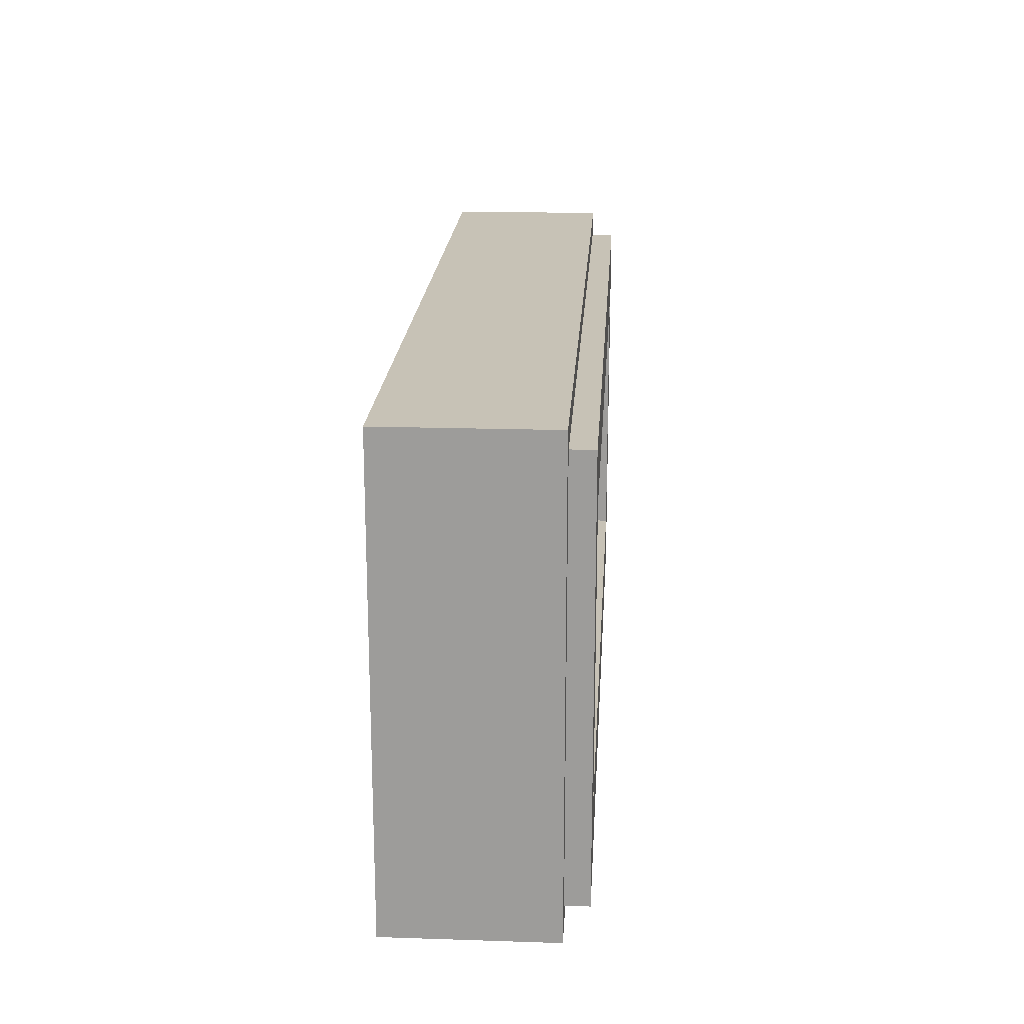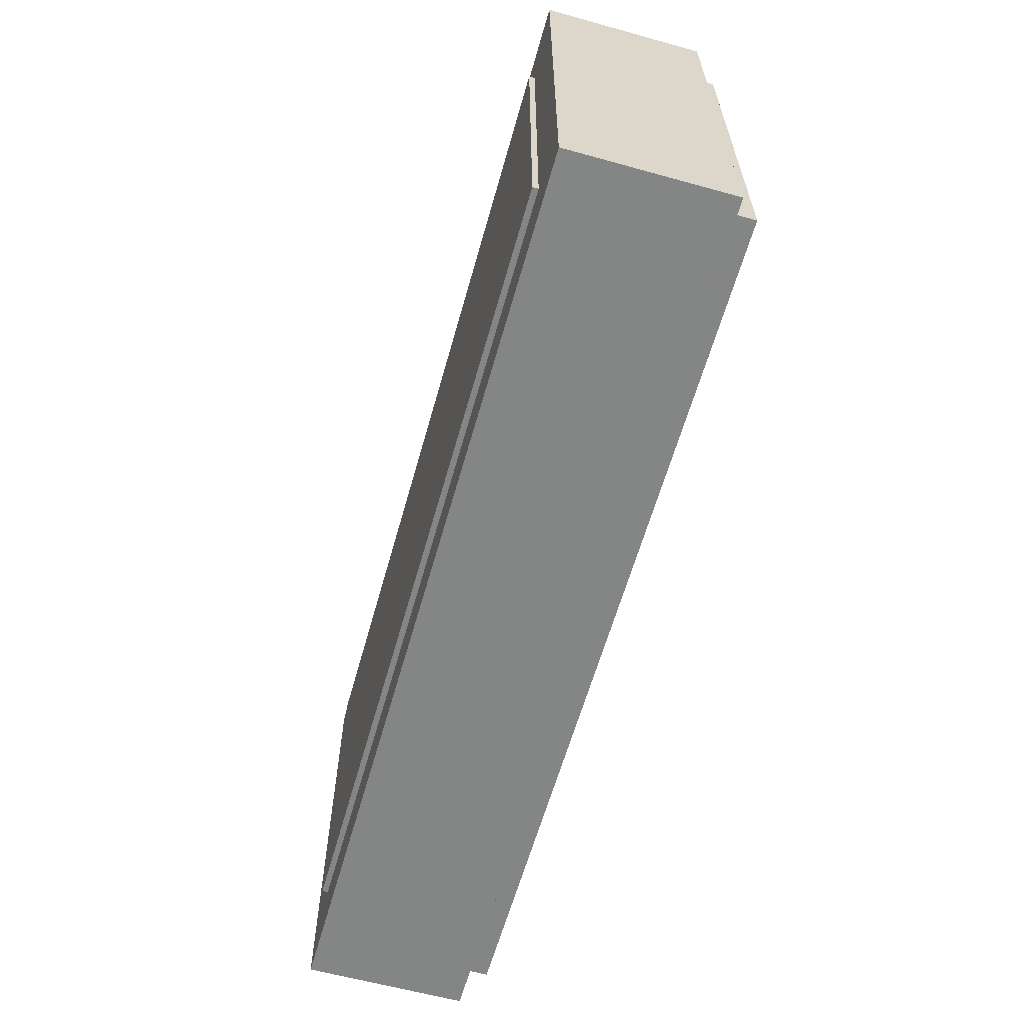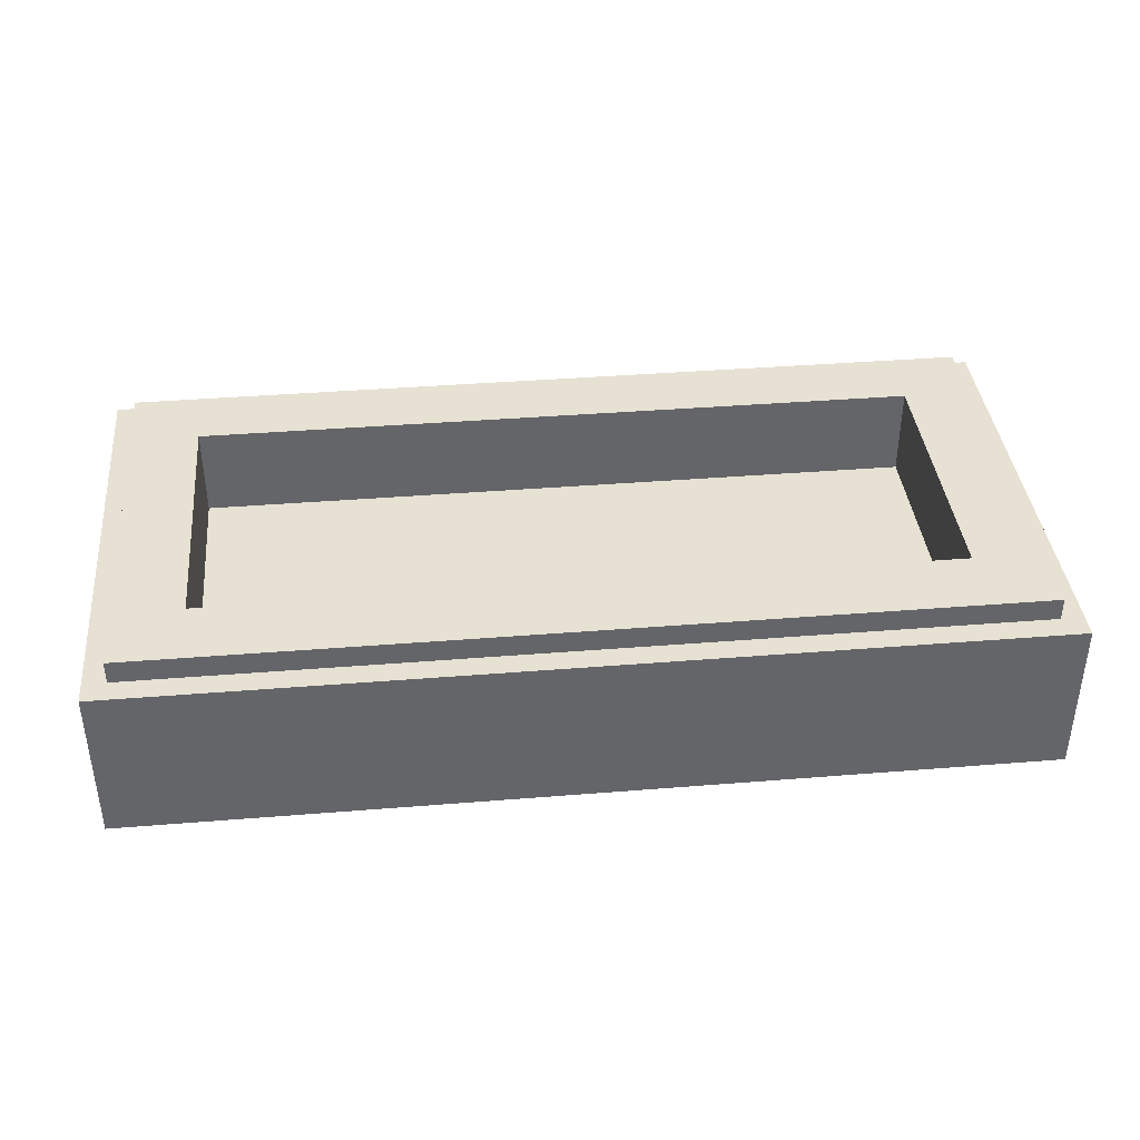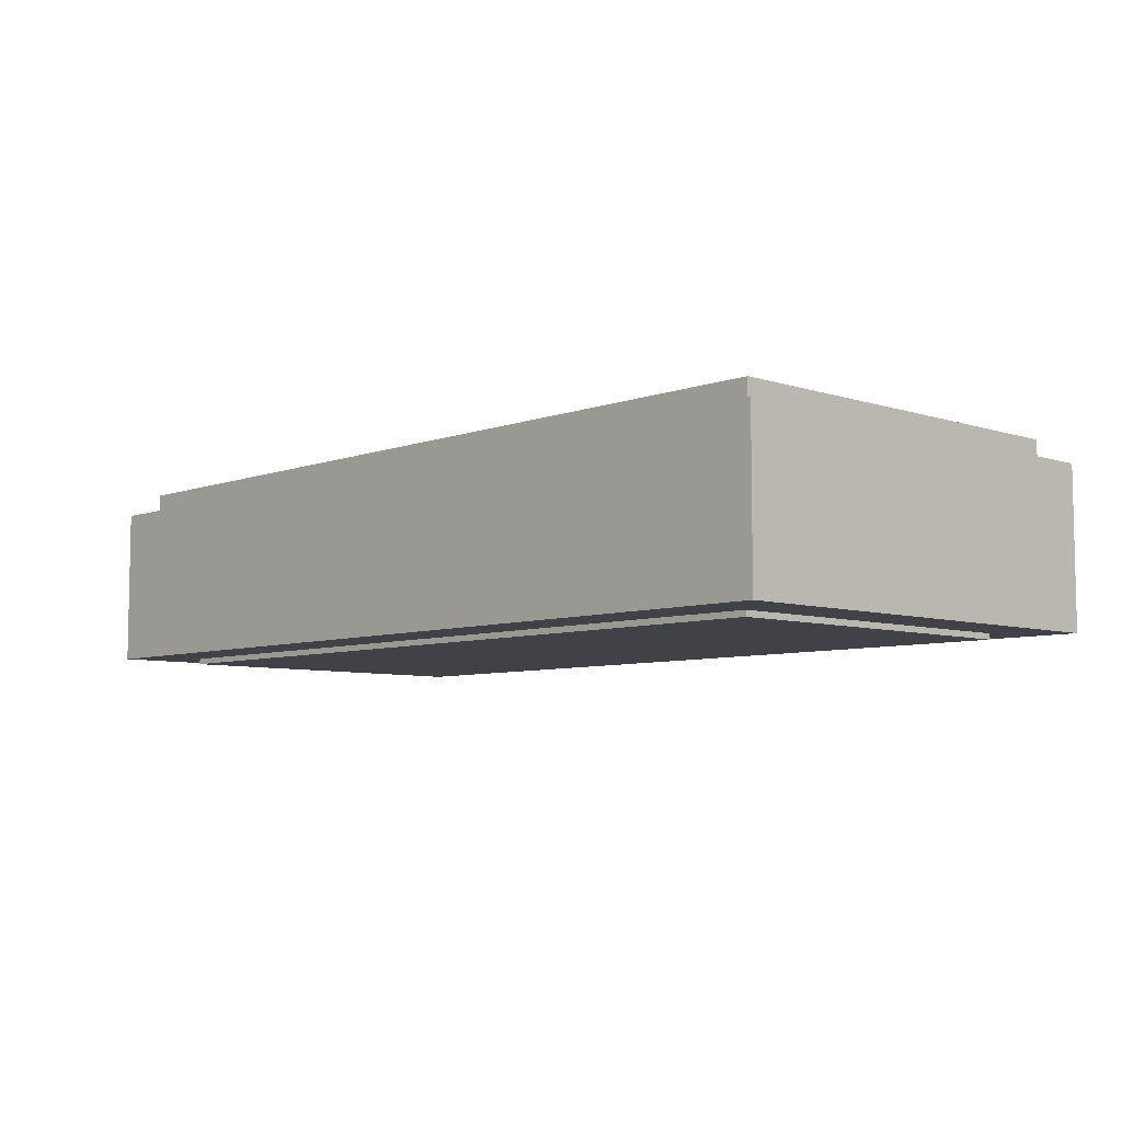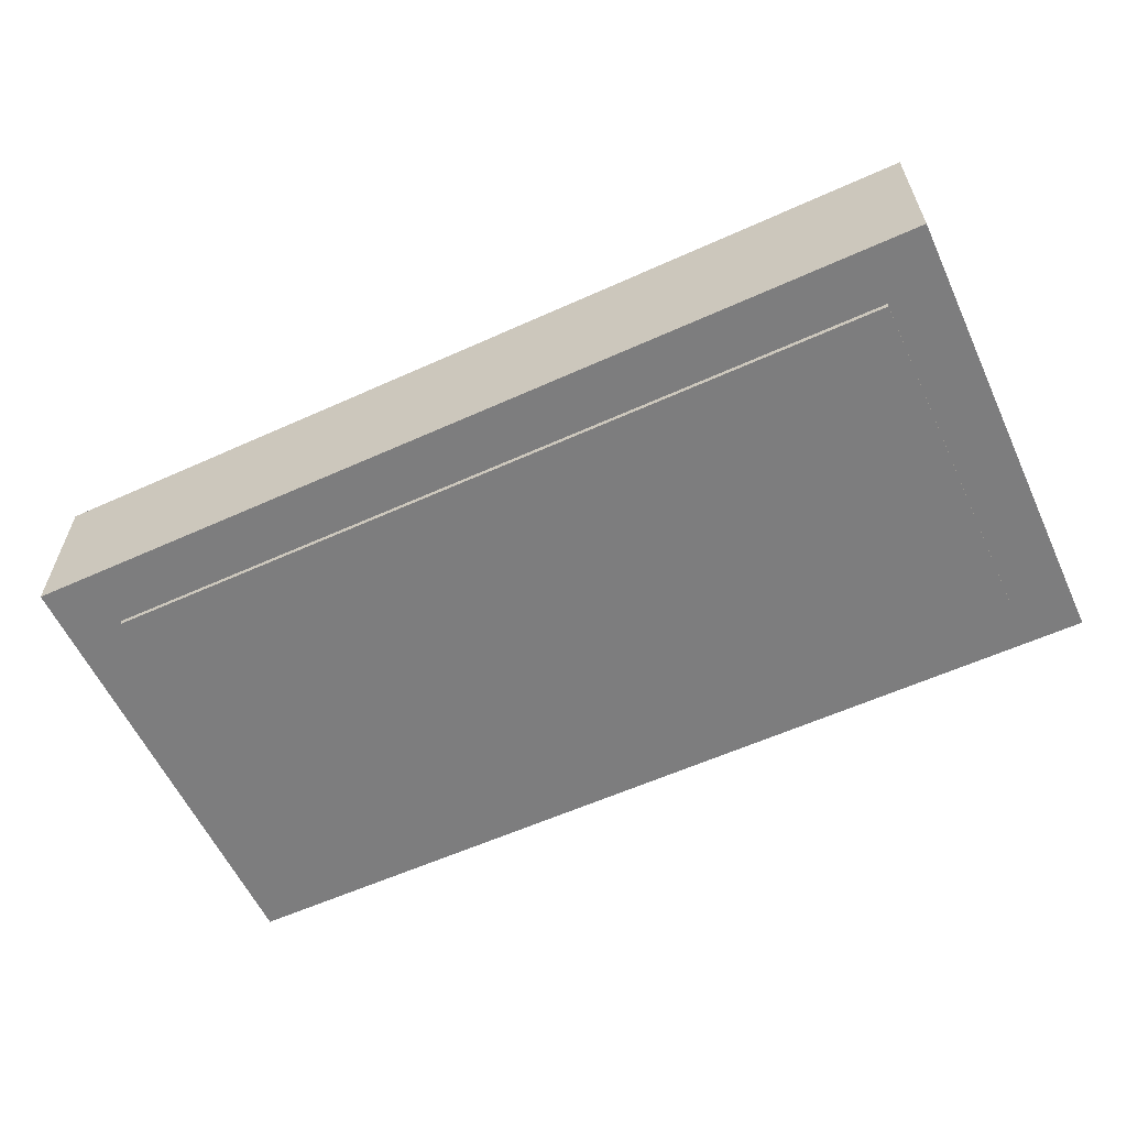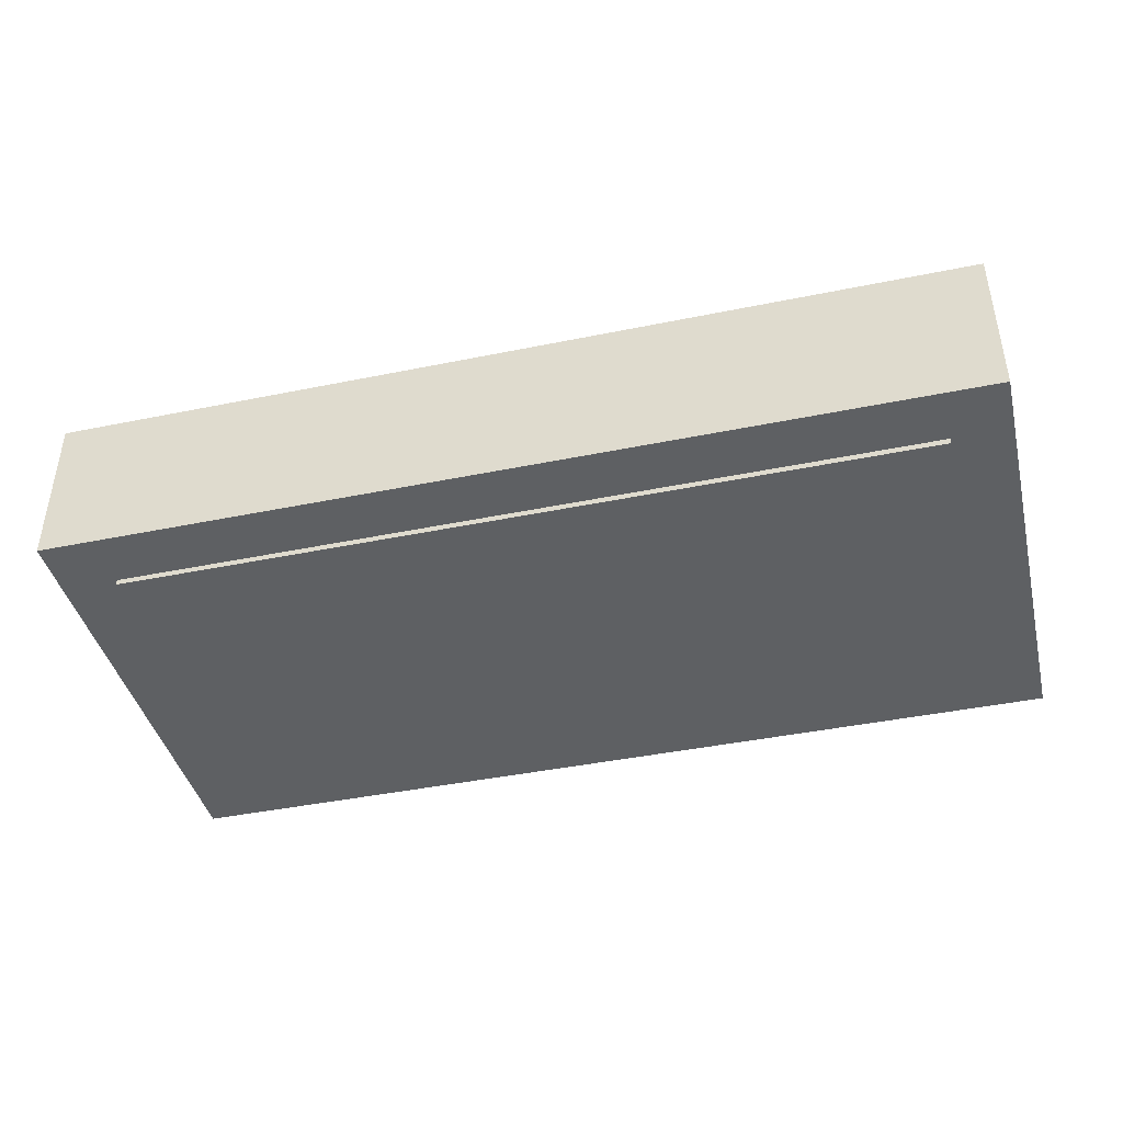
<metadata>
{"format":"obj","ext":"obj","renderer":"f3d","projection":"perspective","resolution":1024,"background":"white","views":[{"elev":19.3,"azim":93.5,"up":"+Z"},{"elev":-61.6,"azim":74.3,"up":"+Z"},{"elev":38.8,"azim":-5.8,"up":"+Y"},{"elev":-6.8,"azim":46.6,"up":"+Y"},{"elev":-59.2,"azim":24.9,"up":"+Y"},{"elev":-42.1,"azim":13.8,"up":"+Y"}]}
</metadata>
<code>
v 1 0 -0.5
v 1 0 0.5
v -1 0 0.5
v -1 0 -0.5
v -1 0.35 0.5
v -1 0 0.5
v 1 0 0.5
v 1 0.35 0.5
v -1 0.35 -0.5
v -1 0 -0.5
v -1 0 0.5
v -1 0.35 0.5
v 1 0.35 -0.5
v 1 0 -0.5
v -1 0 -0.5
v -1 0.35 -0.5
v 1 0.35 0.5
v 1 0 0.5
v 1 0 -0.5
v 1 0.35 -0.5
v -0.95 0.4 0.45
v -0.95 0.35 0.45
v 0.95 0.35 0.45
v 0.95 0.4 0.45
v -0.95 0.4 -0.45
v -0.95 0.35 -0.45
v -0.95 0.35 0.45
v -0.95 0.4 0.45
v 0.95 0.4 -0.45
v 0.95 0.35 -0.45
v -0.95 0.35 -0.45
v -0.95 0.4 -0.45
v 0.95 0.4 0.45
v 0.95 0.35 0.45
v 0.95 0.35 -0.45
v 0.95 0.4 -0.45
v -0.8 0.2 0.3
v 0.8 0.2 0.3
v 0.8 0.2 -0.3
v -0.8 0.2 -0.3
v -0.8 0.2 0.3
v -0.8 0.4 0.3
v 0.8 0.4 0.3
v 0.8 0.2 0.3
v -0.8 0.2 -0.3
v -0.8 0.4 -0.3
v -0.8 0.4 0.3
v -0.8 0.2 0.3
v 0.8 0.2 -0.3
v 0.8 0.4 -0.3
v -0.8 0.4 -0.3
v -0.8 0.2 -0.3
v 0.8 0.2 0.3
v 0.8 0.4 0.3
v 0.8 0.4 -0.3
v 0.8 0.2 -0.3
v -0.95 0.4 0.45
v -0.8 0.4 0.3
v -0.8 0.4 -0.3
v -0.95 0.4 -0.45
v 0.95 0.4 -0.45
v 0.8 0.4 -0.3
v 0.8 0.4 0.3
v 0.95 0.4 0.45
v 0.95 0.4 0.45
v 0.8 0.4 0.3
v -0.8 0.4 0.3
v -0.95 0.4 0.45
v -0.95 0.4 -0.45
v -0.8 0.4 -0.3
v 0.8 0.4 -0.3
v 0.95 0.4 -0.45
v -1 0.35 0.5
v -0.95 0.35 0.45
v -0.95 0.35 -0.45
v -1 0.35 -0.5
v 1 0.35 -0.5
v 0.95 0.35 -0.45
v 0.95 0.35 0.45
v 1 0.35 0.5
v 1 0.35 0.5
v 0.95 0.35 0.45
v -0.95 0.35 0.45
v -1 0.35 0.5
v -1 0.35 -0.5
v -0.95 0.35 -0.45
v 0.95 0.35 -0.45
v 1 0.35 -0.5
v 0.875 0 0.375
v 0.875 0 -0.375
v -0.875 0 -0.375
v -0.875 0 0.375
v -0.875 -0.0125 0.375
v 0.875 -0.0125 0.375
v 0.875 0 0.375
v -0.875 0 0.375
v -0.875 -0.0125 -0.375
v -0.875 -0.0125 0.375
v -0.875 0 0.375
v -0.875 0 -0.375
v 0.875 -0.0125 -0.375
v -0.875 -0.0125 -0.375
v -0.875 0 -0.375
v 0.875 0 -0.375
v 0.875 -0.0125 0.375
v 0.875 -0.0125 -0.375
v 0.875 0 -0.375
v 0.875 0 0.375
v -0.34 -0.0125 -0.14
v -0.275 -0.0125 -0.14
v -0.08 -0.0125 0.16
v -0.11 -0.0125 0.215
v 0.08 -0.0125 0.16
v 0.275 -0.0125 -0.14
v 0.34 -0.0125 -0.14
v 0.11 -0.0125 0.215
v -0.195 -0.0125 -0.2
v -0.225 -0.0125 -0.25
v 0.225 -0.0125 -0.25
v 0.195 -0.0125 -0.2
v 0 -0.0125 0.25
v -0.275 -0.0125 -0.18
v 0.275 -0.0125 -0.18
v -0.11 -0.0125 0.215
v -0.08 -0.0125 0.16
v 0 -0.0125 0.25
v -0.11 -0.0125 0.335
v 0 -0.0125 0.25
v 0.08 -0.0125 0.16
v 0.11 -0.0125 0.215
v 0.11 -0.0125 0.335
v -0.275 -0.0125 -0.18
v -0.225 -0.0125 -0.25
v -0.195 -0.0125 -0.2
v 0.275 -0.0125 -0.18
v 0.195 -0.0125 -0.2
v 0.225 -0.0125 -0.25
v 0.34 -0.0125 -0.14
v 0.275 -0.0125 -0.14
v 0.275 -0.0125 -0.18
v -0.275 -0.0125 -0.14
v -0.34 -0.0125 -0.14
v -0.275 -0.0125 -0.18
v -0.08 -0.0125 0.16
v -0.275 -0.0125 -0.14
v -0.275 -0.0125 -0.18
v 0 -0.0125 0.25
v 0.08 -0.0125 0.16
v 0 -0.0125 0.25
v 0.275 -0.0125 -0.18
v 0.275 -0.0125 -0.14
v -0.275 -0.0125 -0.18
v -0.195 -0.0125 -0.2
v 0.195 -0.0125 -0.2
v 0.275 -0.0125 -0.18
v -0.225 -0.0125 -0.25
v -0.275 -0.0125 -0.18
v -0.34 -0.0125 -0.14
v -0.27 -0.0125 -0.32
v 0.34 -0.0125 -0.14
v 0.275 -0.0125 -0.18
v 0.225 -0.0125 -0.25
v 0.27 -0.0125 -0.32
v -0.34 -0.0125 -0.14
v -0.43 -0.0125 -0.155
v -0.27 -0.0125 -0.32
v -0.43 -0.0125 -0.155
v -0.34 -0.0125 -0.14
v -0.11 -0.0125 0.215
v -0.11 -0.0125 0.335
v 0.43 -0.0125 -0.155
v 0.34 -0.0125 -0.14
v 0.27 -0.0125 -0.32
v 0.11 -0.0125 0.215
v 0.34 -0.0125 -0.14
v 0.43 -0.0125 -0.155
v 0.11 -0.0125 0.335
v -0.225 -0.0125 -0.25
v -0.27 -0.0125 -0.32
v 0.27 -0.0125 -0.32
v 0.225 -0.0125 -0.25
v 0.11 -0.0125 0.335
v -0.11 -0.0125 0.335
v 0 -0.0125 0.25
v -0.875 -0.0125 0.375
v -0.875 -0.0125 -0.375
v -0.43 -0.0125 -0.155
v -0.11 -0.0125 0.335
v -0.27 -0.0125 -0.32
v -0.43 -0.0125 -0.155
v -0.875 -0.0125 -0.375
v -0.875 -0.0125 0.375
v -0.11 -0.0125 0.335
v 0.11 -0.0125 0.335
v 0.875 -0.0125 0.375
v 0.875 -0.0125 0.375
v 0.11 -0.0125 0.335
v 0.43 -0.0125 -0.155
v 0.875 -0.0125 -0.375
v 0.43 -0.0125 -0.155
v 0.27 -0.0125 -0.32
v 0.875 -0.0125 -0.375
v -0.27 -0.0125 -0.32
v -0.875 -0.0125 -0.375
v 0.875 -0.0125 -0.375
v 0.27 -0.0125 -0.32
g mesh1785324
f 1 2 3
f 3 4 1
g mesh1785326
f 5 6 7
f 7 8 5
f 9 10 11
f 11 12 9
f 13 14 15
f 15 16 13
f 17 18 19
f 19 20 17
g mesh1785328
f 21 22 23
f 23 24 21
f 25 26 27
f 27 28 25
f 29 30 31
f 31 32 29
f 33 34 35
f 35 36 33
g mesh1785330
f 37 38 39
f 39 40 37
f 41 42 43
f 43 44 41
f 45 46 47
f 47 48 45
f 49 50 51
f 51 52 49
f 53 54 55
f 55 56 53
f 57 58 59
f 59 60 57
f 61 62 63
f 63 64 61
f 65 66 67
f 67 68 65
f 69 70 71
f 71 72 69
f 73 74 75
f 75 76 73
f 77 78 79
f 79 80 77
f 81 82 83
f 83 84 81
f 85 86 87
f 87 88 85
g mesh1785335
f 89 90 91
f 91 92 89
f 93 94 95
f 95 96 93
f 97 98 99
f 99 100 97
f 101 102 103
f 103 104 101
f 105 106 107
f 107 108 105
g mesh1785337
f 109 110 111
f 111 112 109
f 113 114 115
f 115 116 113
f 117 118 119
f 119 120 117
f 121 122 123
f 124 125 126
f 126 127 124
f 128 129 130
f 130 131 128
f 132 133 134
f 135 136 137
f 138 139 140
f 141 142 143
f 144 145 146
f 146 147 144
f 148 149 150
f 150 151 148
f 152 153 154
f 154 155 152
f 156 157 158
f 158 159 156
f 160 161 162
f 162 163 160
f 164 165 166
f 167 168 169
f 169 170 167
f 171 172 173
f 174 175 176
f 176 177 174
f 178 179 180
f 180 181 178
f 182 183 184
f 185 186 187
f 187 188 185
f 189 190 191
f 192 193 194
f 194 195 192
f 196 197 198
f 198 199 196
f 200 201 202
f 203 204 205
f 205 206 203

</code>
